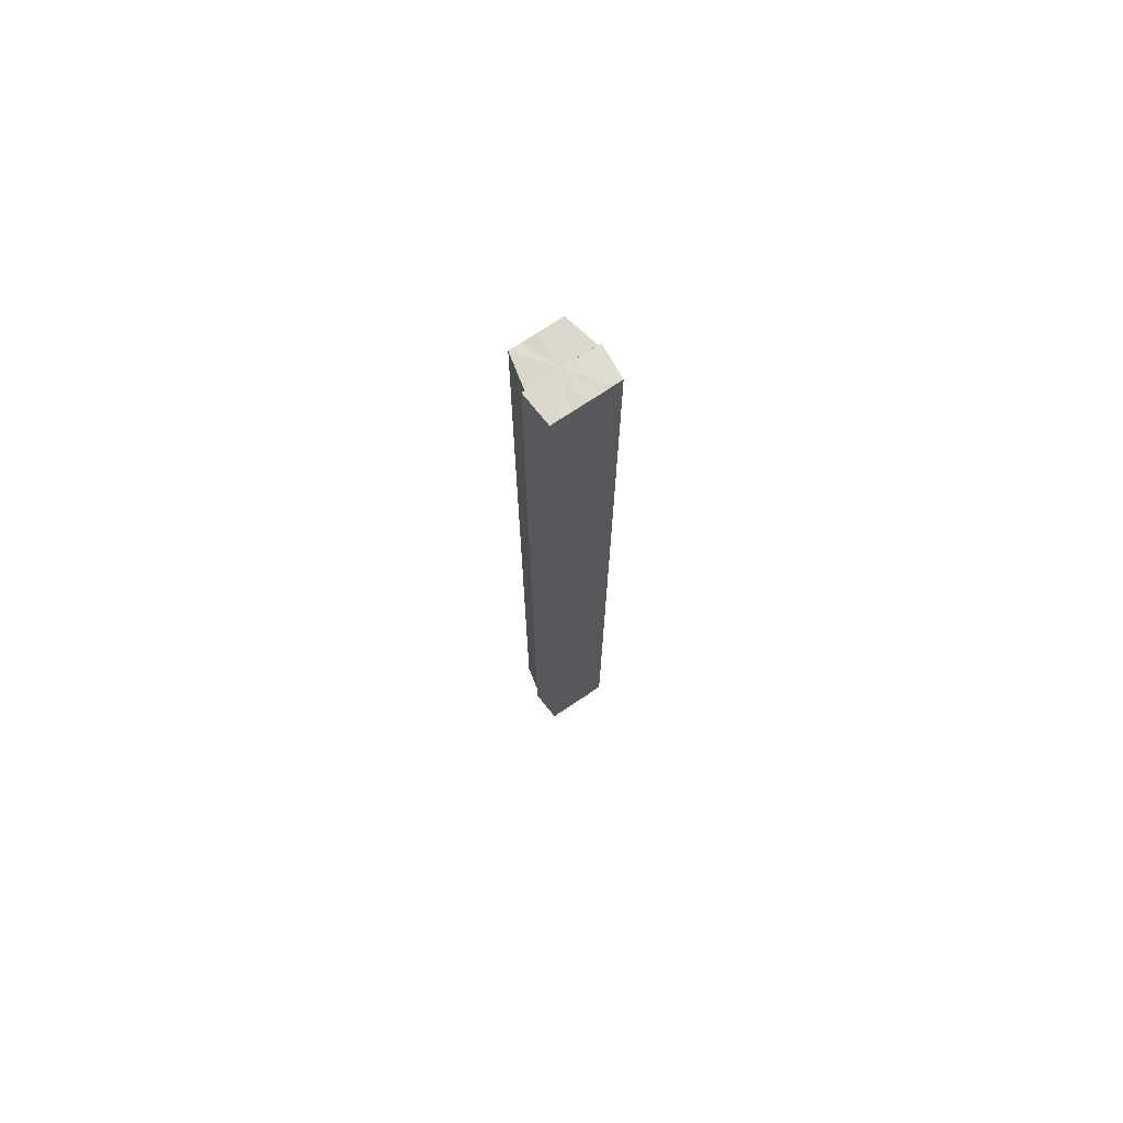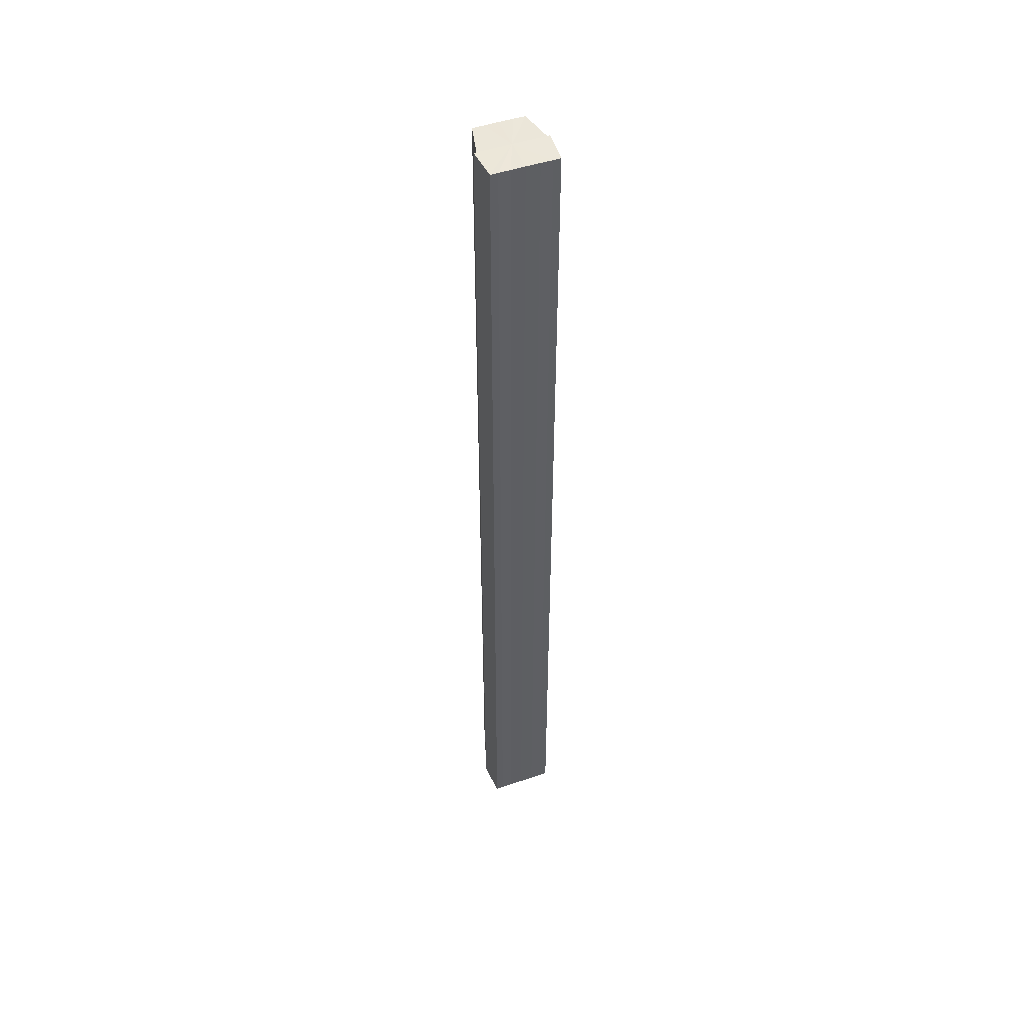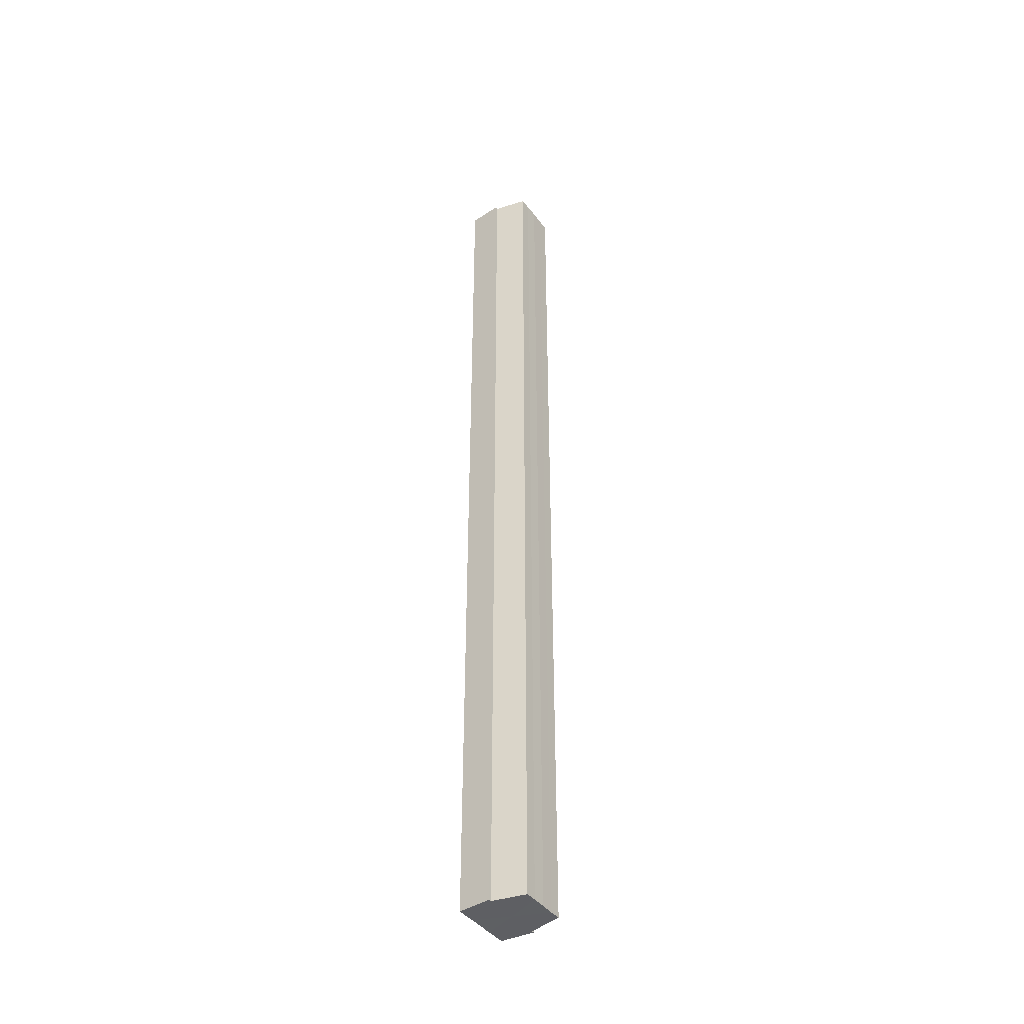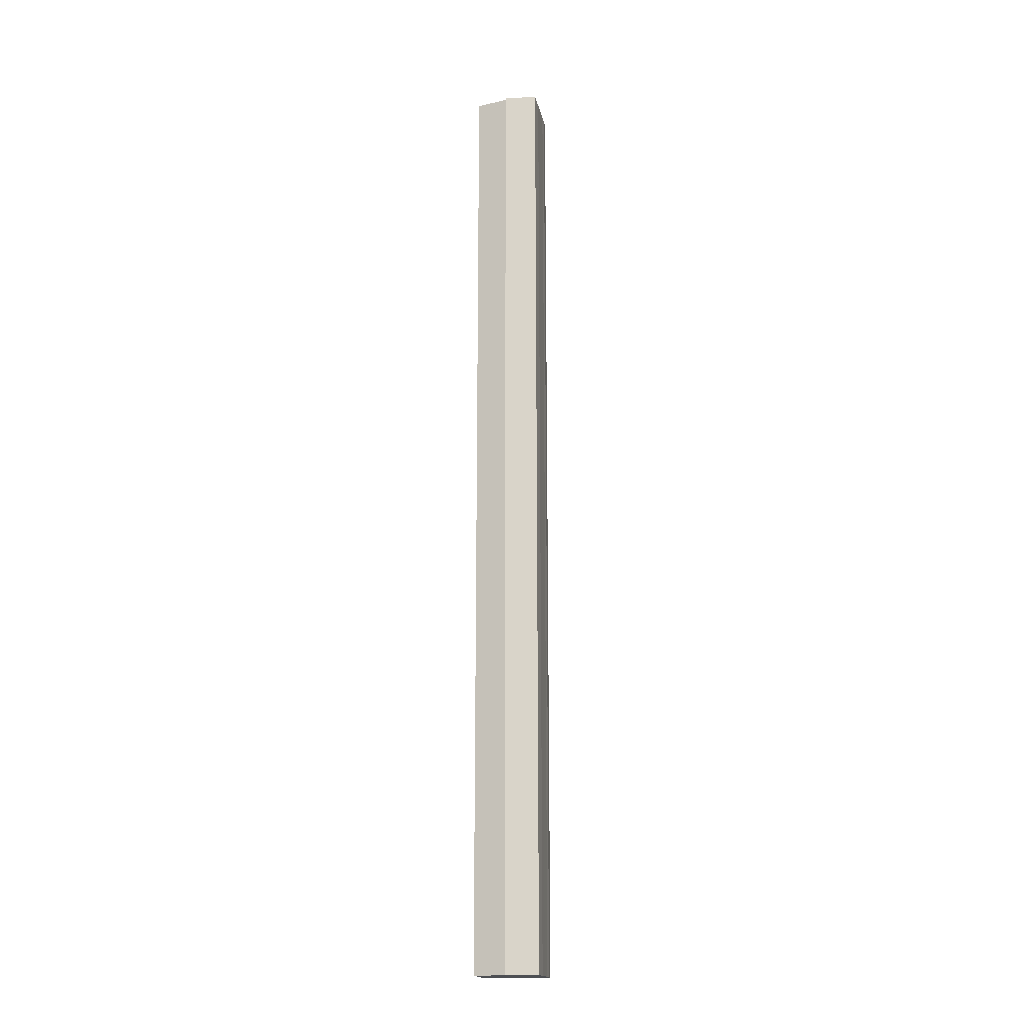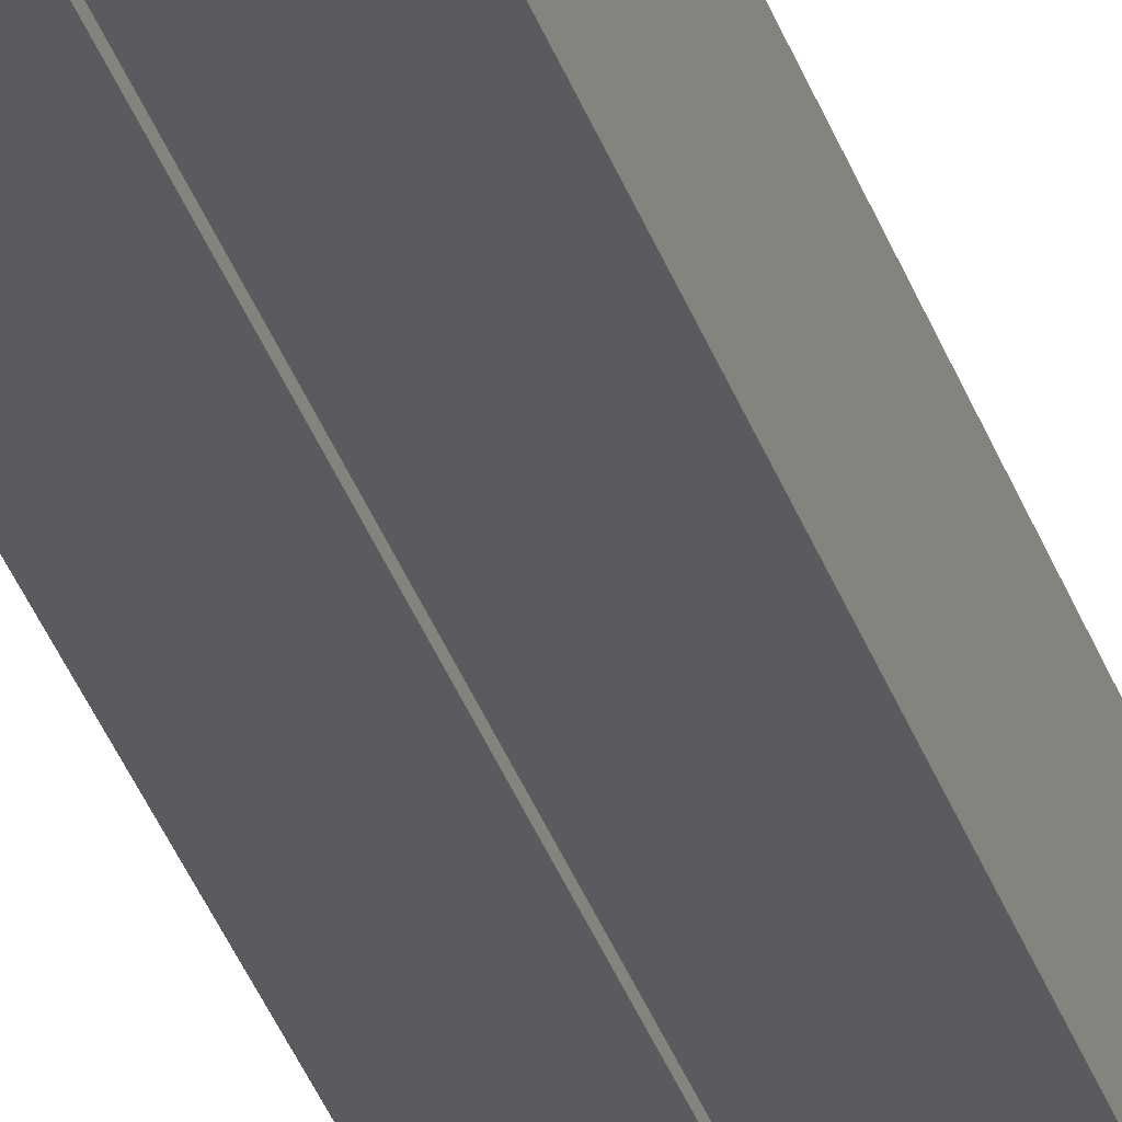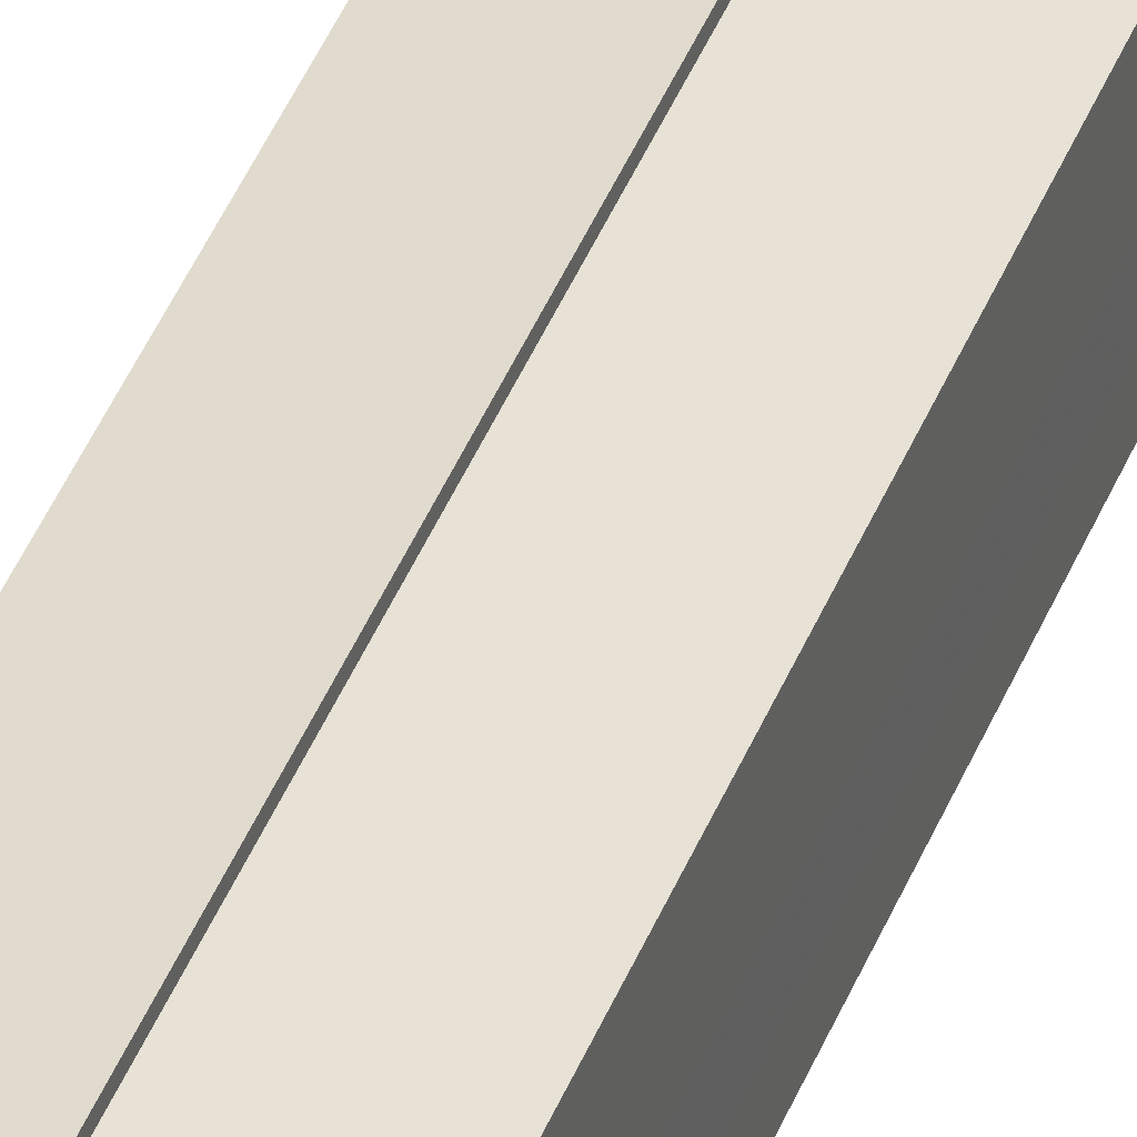
<metadata>
{"format":"obj","ext":"obj","renderer":"f3d","projection":"perspective","resolution":1024,"background":"white","views":[{"elev":72.7,"azim":56.0,"up":"+Y"},{"elev":48.7,"azim":69.5,"up":"+Y"},{"elev":-41.8,"azim":-146.1,"up":"+Y"},{"elev":-17.5,"azim":10.9,"up":"+Y"},{"elev":-33.5,"azim":-163.2,"up":"+Z"},{"elev":37.2,"azim":-161.5,"up":"+Z"}]}
</metadata>
<code>
o 20501
v 2199 1855 7.511
v 2199 1855 7.507
v 2199 1856 7.511
v 2199 1855 7.503
v 2199 1856 7.507
v 2199 1855 7.501
v 2199 1856 7.503
v 2199 1855 7.515
v 2199 1856 7.515
v 2199 1855 7.518
v 2199 1856 7.518
v 2199 1855 7.52
v 2199 1856 7.52
v 2199 1855 7.518
v 2199 1856 7.518
v 2199 1855 7.515
v 2199 1856 7.515
v 2199 1855 7.511
v 2199 1856 7.511
v 2199 1855 7.507
v 2199 1856 7.507
v 2199 1855 7.503
v 2199 1856 7.503
v 2199 1855 7.501
v 2199 1856 7.501
v 2199 1855 7.511
v 2199 1855 7.503
v 2199 1855 7.5
v 2199 1856 7.501
v 2199 1856 7.5
v 2199 1855 7.501
v 2199 1855 7.5
v 2199 1855 7.507
v 2199 1855 7.511
v 2199 1855 7.515
v 2199 1855 7.518
v 2199 1855 7.52
v 2199 1856 7.521
v 2199 1856 7.52
v 2199 1855 7.521
v 2199 1855 7.52
v 2199 1855 7.521
v 2199 1856 7.52
v 2199 1856 7.521
v 2199 1855 7.52
v 2199 1855 7.521
v 2199 1856 7.518
v 2199 1856 7.52
v 2199 1856 7.515
v 2199 1855 7.518
v 2199 1856 7.511
v 2199 1855 7.515
v 2199 1856 7.507
v 2199 1855 7.511
v 2199 1856 7.503
v 2199 1855 7.507
v 2199 1856 7.501
v 2199 1855 7.503
v 2199 1856 7.511
v 2199 1856 7.52
v 2199 1856 7.518
v 2199 1856 7.515
v 2199 1856 7.511
v 2199 1856 7.507
v 2199 1856 7.503
v 2199 1856 7.501
v 2199 1856 7.5
v 2199 1856 7.518
v 2199 1856 7.52
v 2199 1856 7.515
v 2199 1856 7.511
v 2199 1856 7.507
v 2199 1856 7.503
v 2199 1856 7.501
v 2199 1855 7.5
v 2199 1855 7.501
v 2199 1856 7.5
v 2199 1856 7.5
v 2199 1856 7.501
v 2199 1855 7.501
v 2199 1855 7.503
v 2199 1855 7.507
v 2199 1856 7.503
v 2199 1855 7.511
v 2199 1856 7.507
v 2199 1855 7.515
v 2199 1856 7.511
v 2199 1855 7.518
v 2199 1856 7.515
v 2199 1855 7.52
v 2199 1856 7.518
v 2199 1855 7.503
v 2199 1855 7.501
v 2199 1855 7.507
v 2199 1855 7.511
v 2199 1855 7.515
v 2199 1855 7.518
v 2199 1855 7.52
f 1 2 3
f 2 4 5
f 4 6 7
f 8 1 9
f 10 8 11
f 12 10 13
f 13 14 15
f 15 16 17
f 17 18 19
f 19 20 21
f 21 22 23
f 23 24 25
f 26 24 27
f 26 28 24
f 29 28 30
f 31 32 29
f 26 27 33
f 26 33 34
f 26 34 35
f 26 35 36
f 26 36 37
f 38 37 39
f 40 41 38
f 26 37 42
f 43 42 44
f 45 46 43
f 47 45 48
f 49 50 47
f 51 52 49
f 53 54 51
f 55 56 53
f 57 58 55
f 59 44 60
f 59 60 61
f 59 61 62
f 59 62 63
f 59 63 64
f 59 64 65
f 59 65 66
f 59 66 67
f 59 68 69
f 59 70 68
f 59 71 70
f 59 72 71
f 59 73 72
f 59 74 73
f 75 76 77
f 78 76 79
f 80 81 79
f 81 82 83
f 82 84 85
f 84 86 87
f 86 88 89
f 88 90 91
f 26 92 93
f 26 94 92
f 26 95 94
f 26 96 95
f 26 97 96
f 26 98 97

</code>
